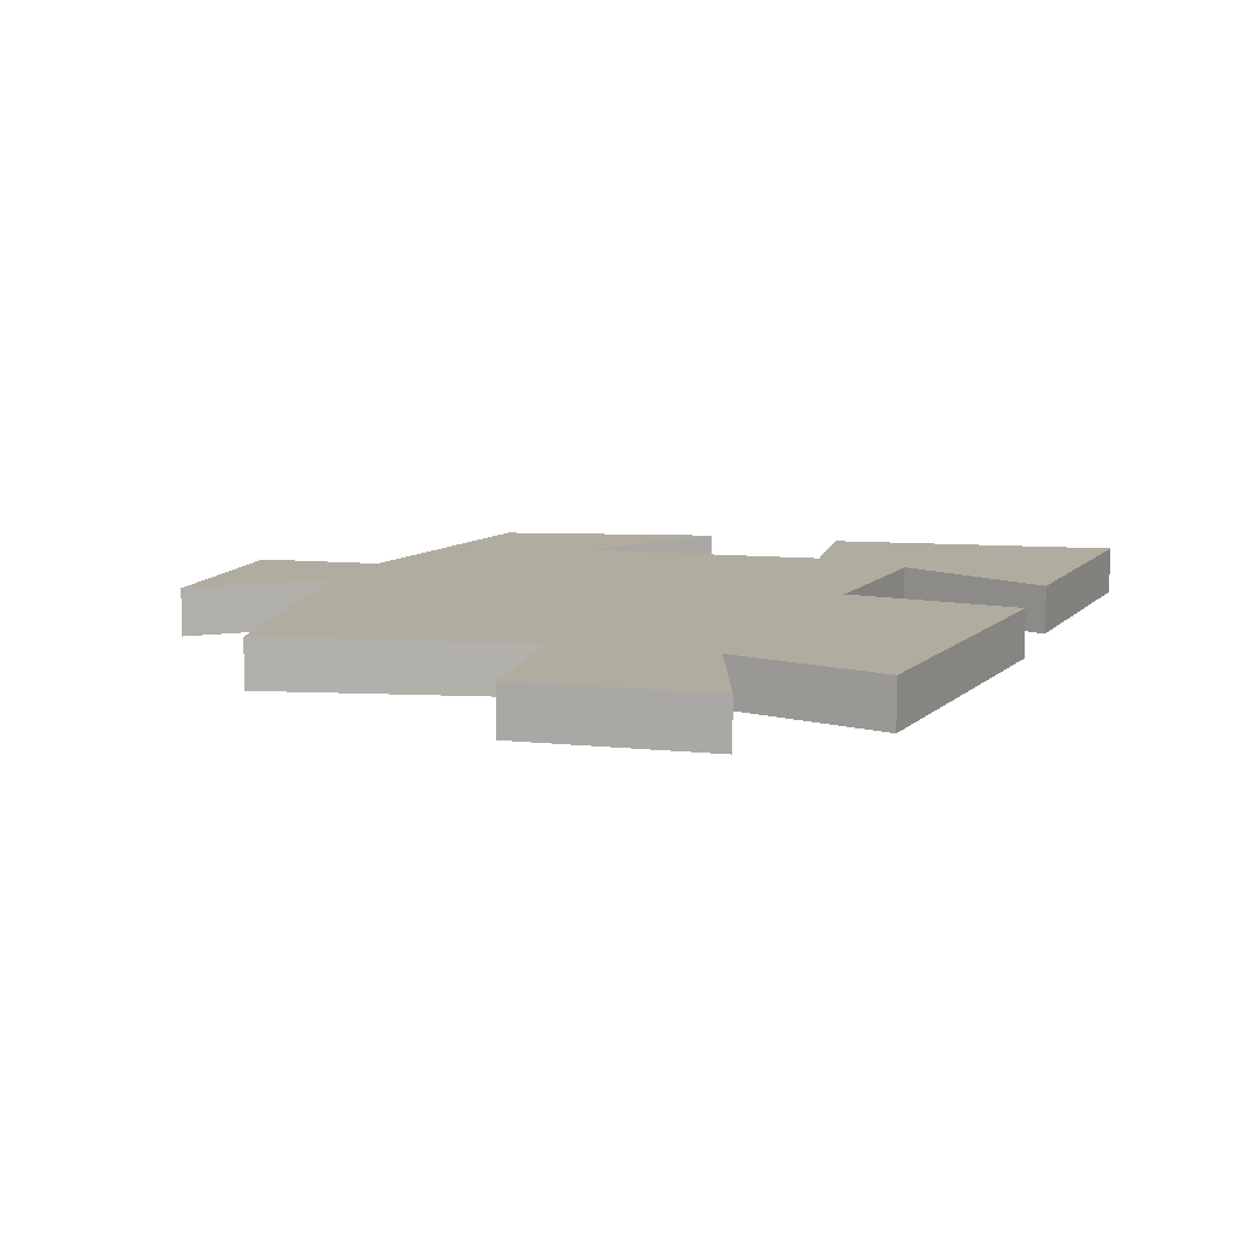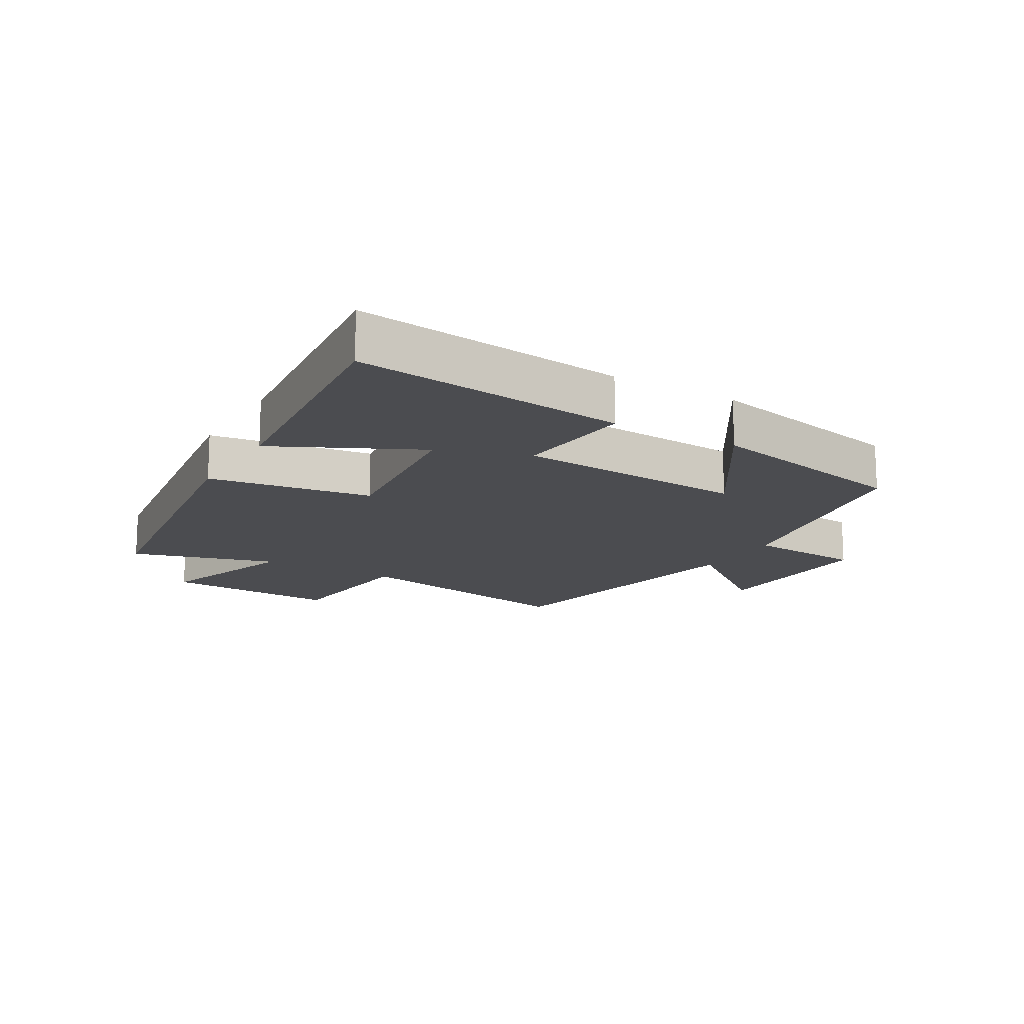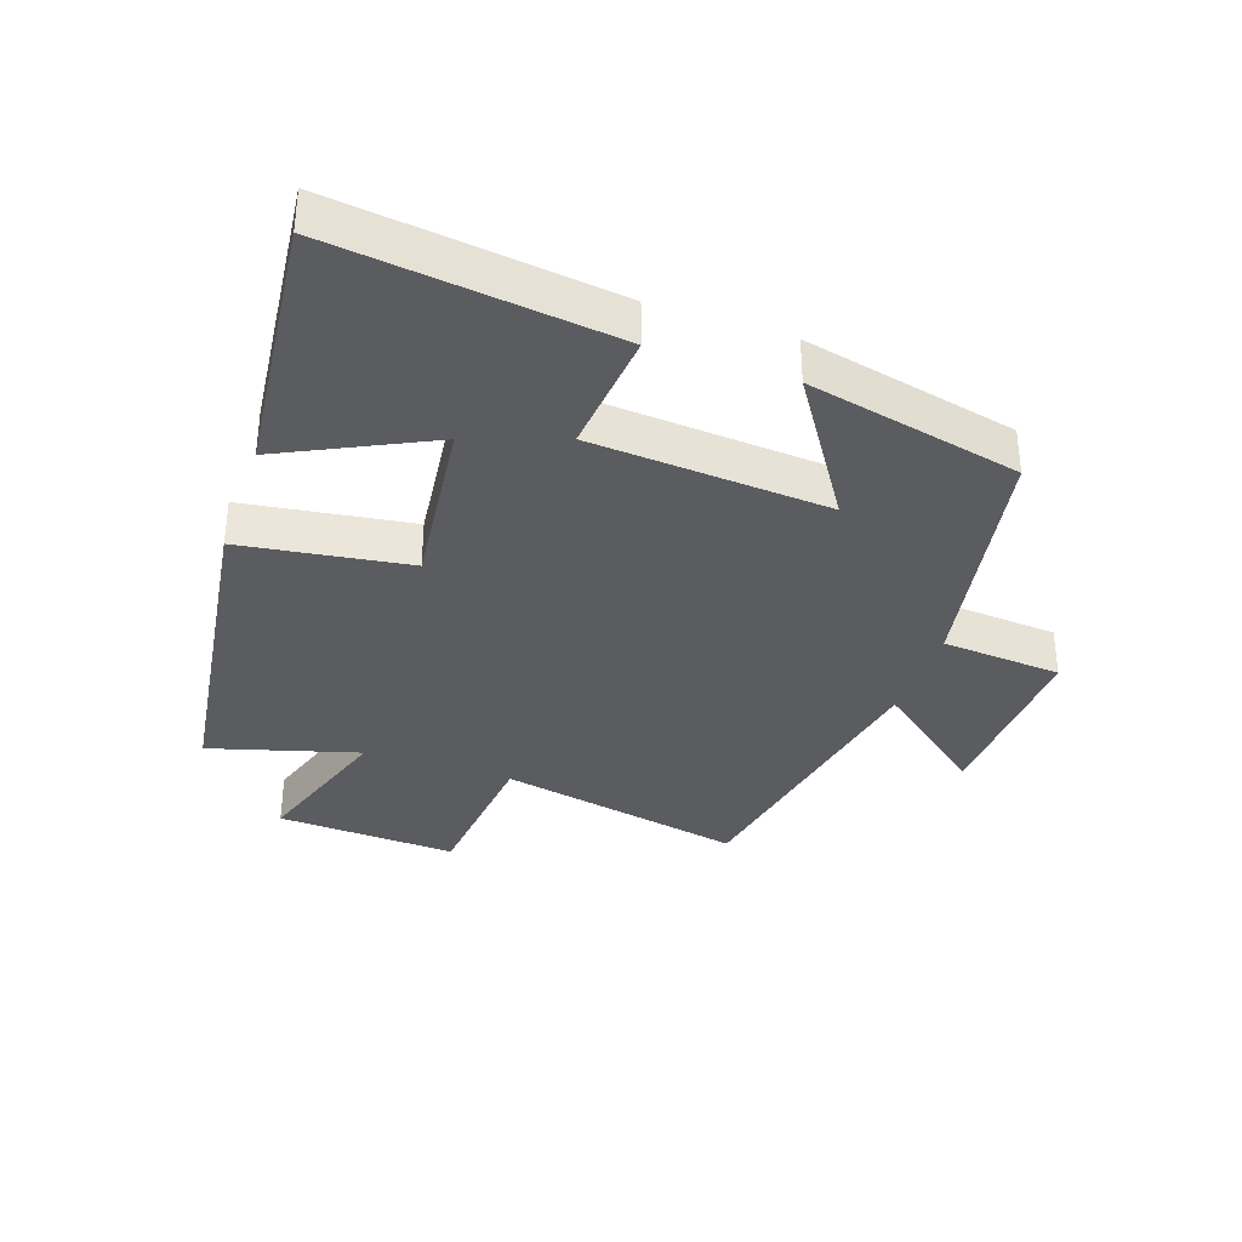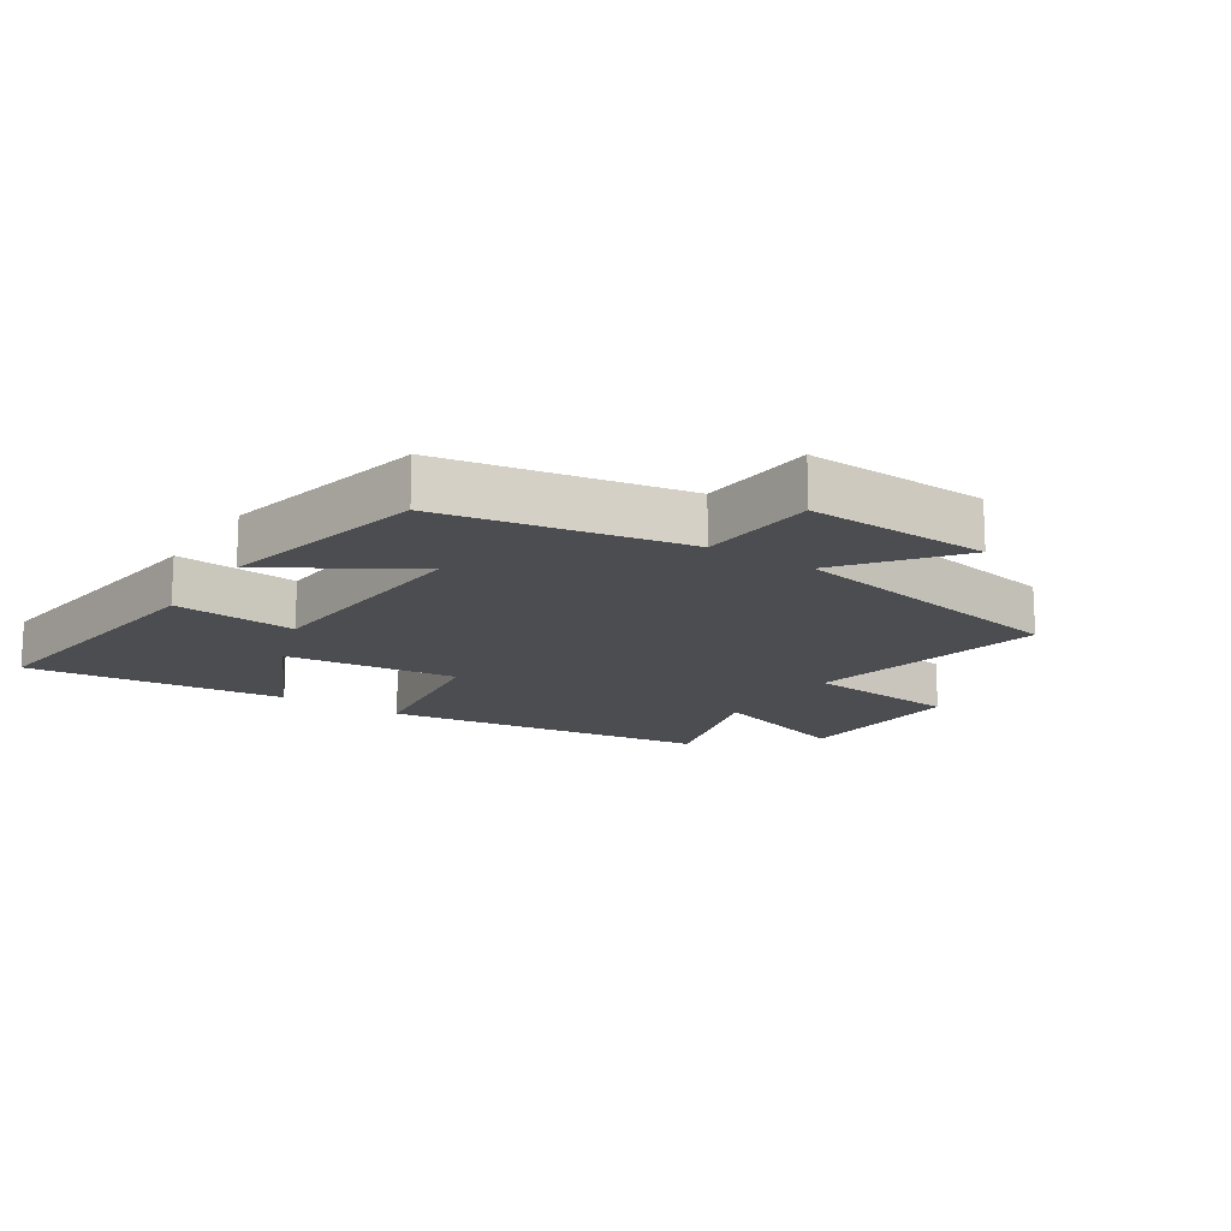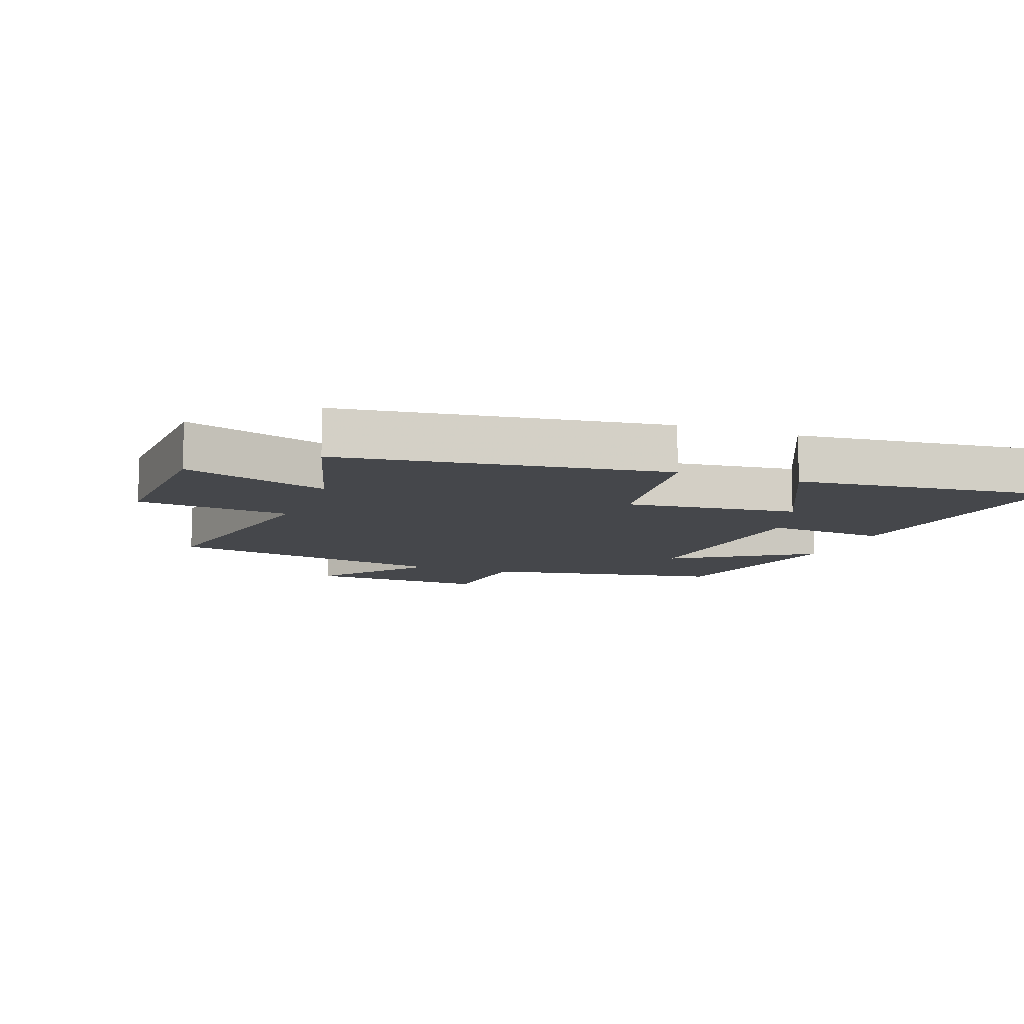
<metadata>
{"format":"obj","ext":"obj","renderer":"f3d","projection":"perspective","resolution":1024,"background":"white","views":[{"elev":9.9,"azim":-72.1,"up":"+Y"},{"elev":-15.2,"azim":59.6,"up":"+Y"},{"elev":-35.0,"azim":70.9,"up":"+Y"},{"elev":-15.7,"azim":146.8,"up":"+Y"},{"elev":-10.2,"azim":-20.5,"up":"+Y"}]}
</metadata>
<code>
v -0.577 0.07 -0.415
v -0.5 0.07 -0.032
v -0.745 0.07 -0.008
v -0.731 0.07 0.272
v -0.5 0.07 0.196
v -0.567 0.07 0.427
v -0.053 0.07 0.5
v -0.015 0.07 0.24
v 0.257 0.07 0.272
v 0.145 0.07 0.5
v 0.552 0.07 0.544
v 0.5 0.07 0.11
v 0.307 0.07 0.128
v 0.281 0.07 -0.24
v 0.5 0.07 -0.098
v 0.428 0.07 -0.429
v 0.047 0.07 -0.5
v 0.033 0.07 -0.686
v -0.255 0.07 -0.674
v -0.119 0.07 -0.5
v -0.577 0 -0.415
v -0.5 0 -0.032
v -0.745 0 -0.008
v -0.731 0 0.272
v -0.5 0 0.196
v -0.567 0 0.427
v -0.053 0 0.5
v -0.015 0 0.24
v 0.257 0 0.272
v 0.145 0 0.5
v 0.552 0 0.544
v 0.5 0 0.11
v 0.307 0 0.128
v 0.281 0 -0.24
v 0.5 0 -0.098
v 0.428 0 -0.429
v 0.047 0 -0.5
v 0.033 0 -0.686
v -0.255 0 -0.674
v -0.119 0 -0.5
f 17 18 19 20
f 17 20 1 2
f 14 15 16 17
f 13 14 17 2
f 11 12 13
f 9 10 11
f 9 11 13
f 8 9 13 2
f 5 6 7 8
f 2 3 4 5
f 2 5 8
f 40 39 38 37
f 22 21 40 37
f 37 36 35 34
f 22 37 34 33
f 33 32 31
f 31 30 29
f 33 31 29
f 22 33 29 28
f 28 27 26 25
f 25 24 23 22
f 28 25 22
f 1 21 22 2
f 2 22 23 3
f 3 23 24 4
f 4 24 25 5
f 5 25 26 6
f 6 26 27 7
f 7 27 28 8
f 8 28 29 9
f 9 29 30 10
f 10 30 31 11
f 11 31 32 12
f 12 32 33 13
f 13 33 34 14
f 14 34 35 15
f 15 35 36 16
f 16 36 37 17
f 17 37 38 18
f 18 38 39 19
f 19 39 40 20
f 20 40 21 1

</code>
